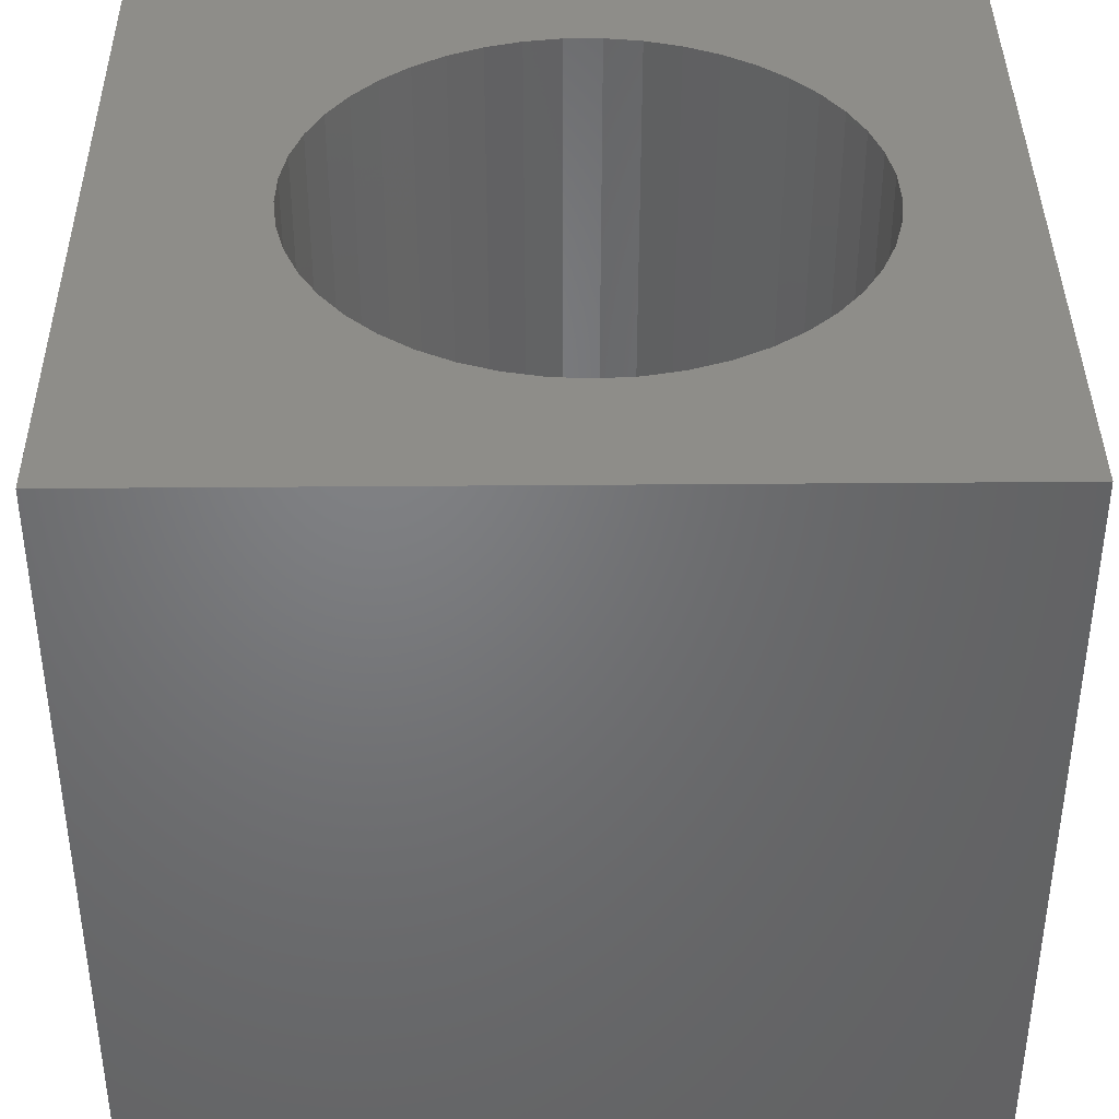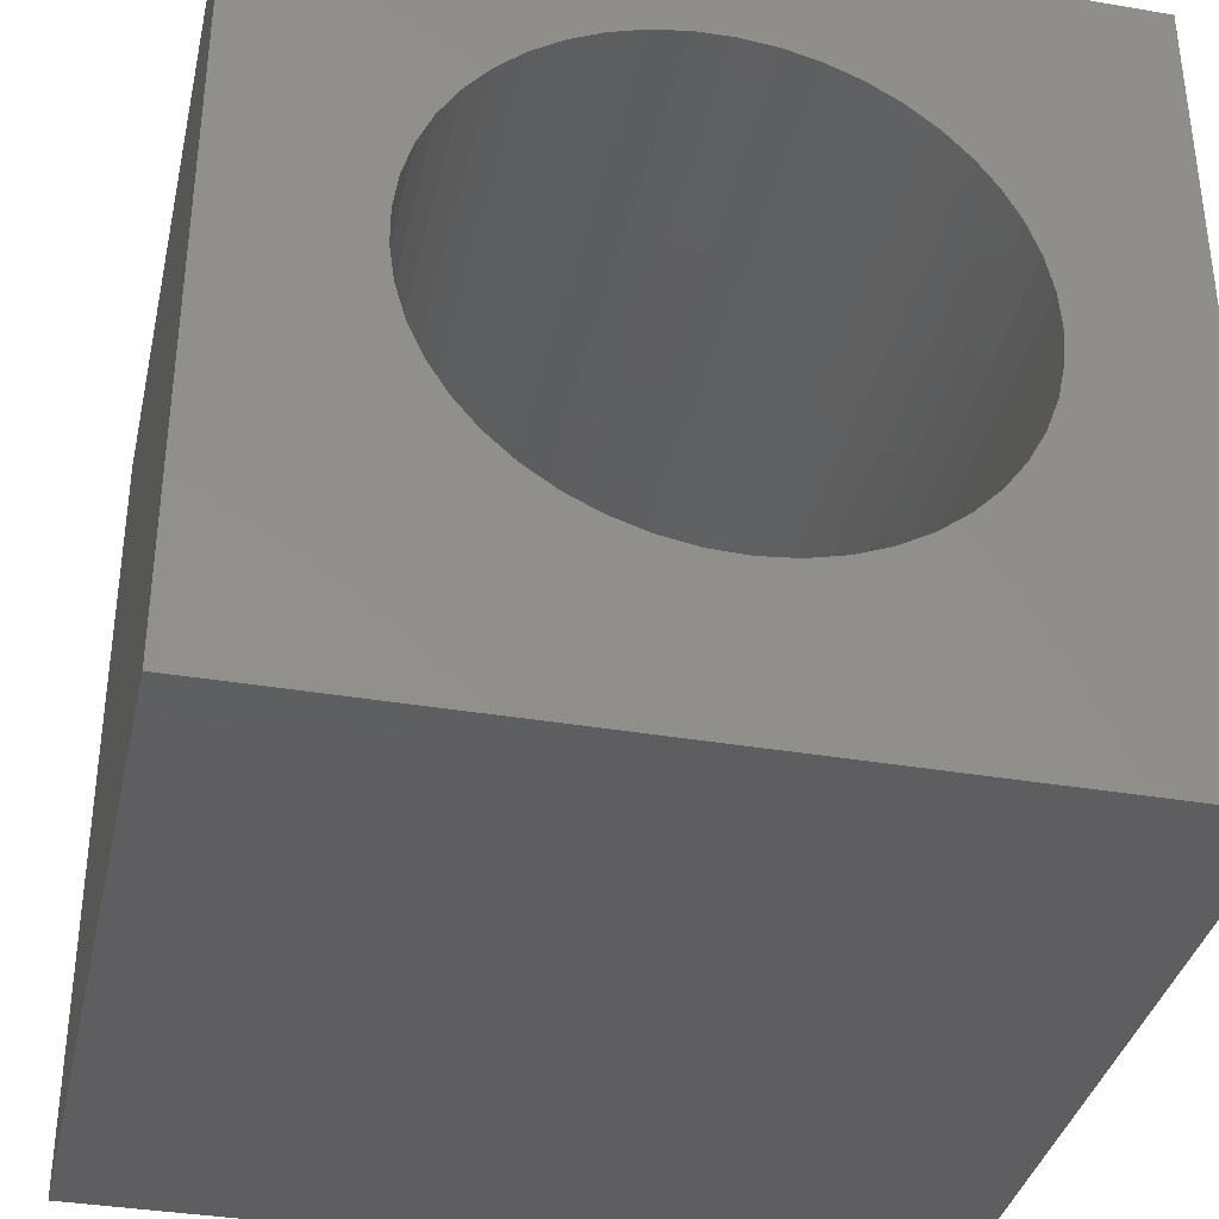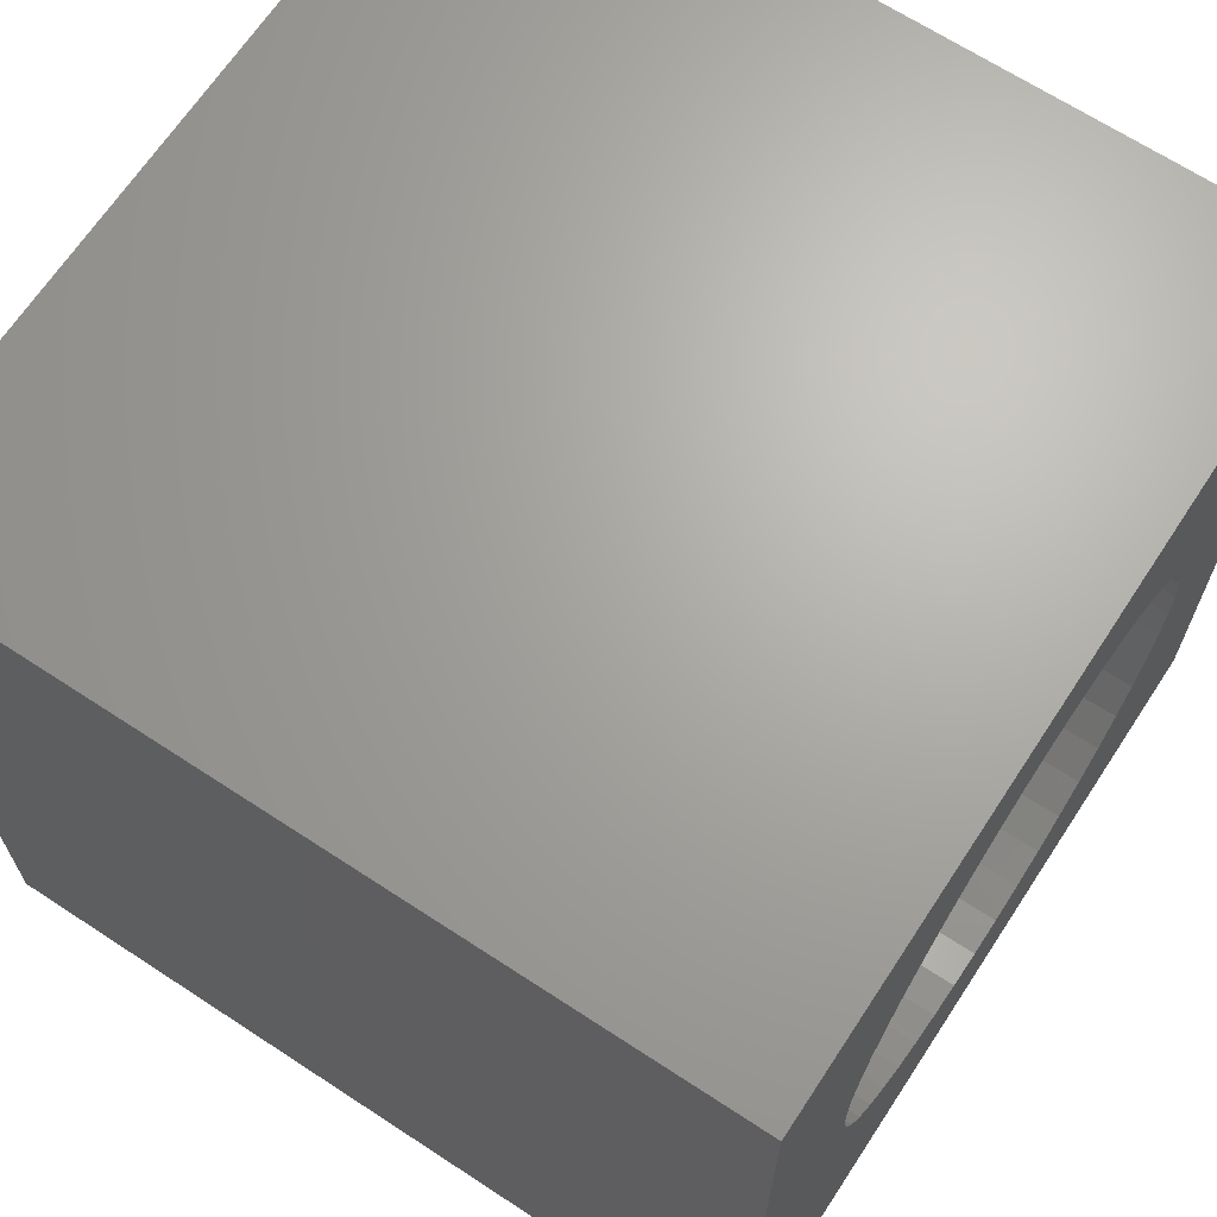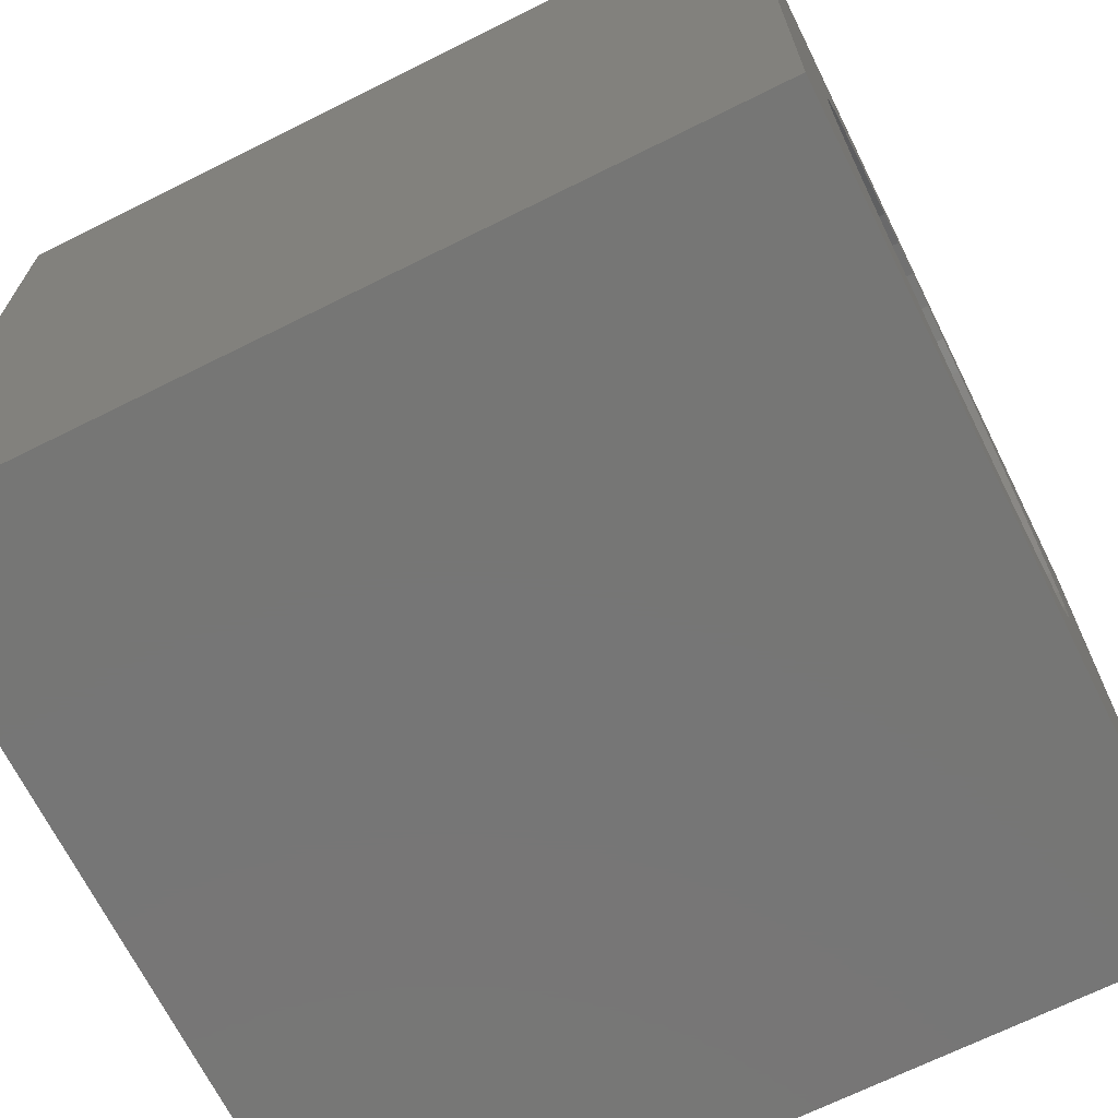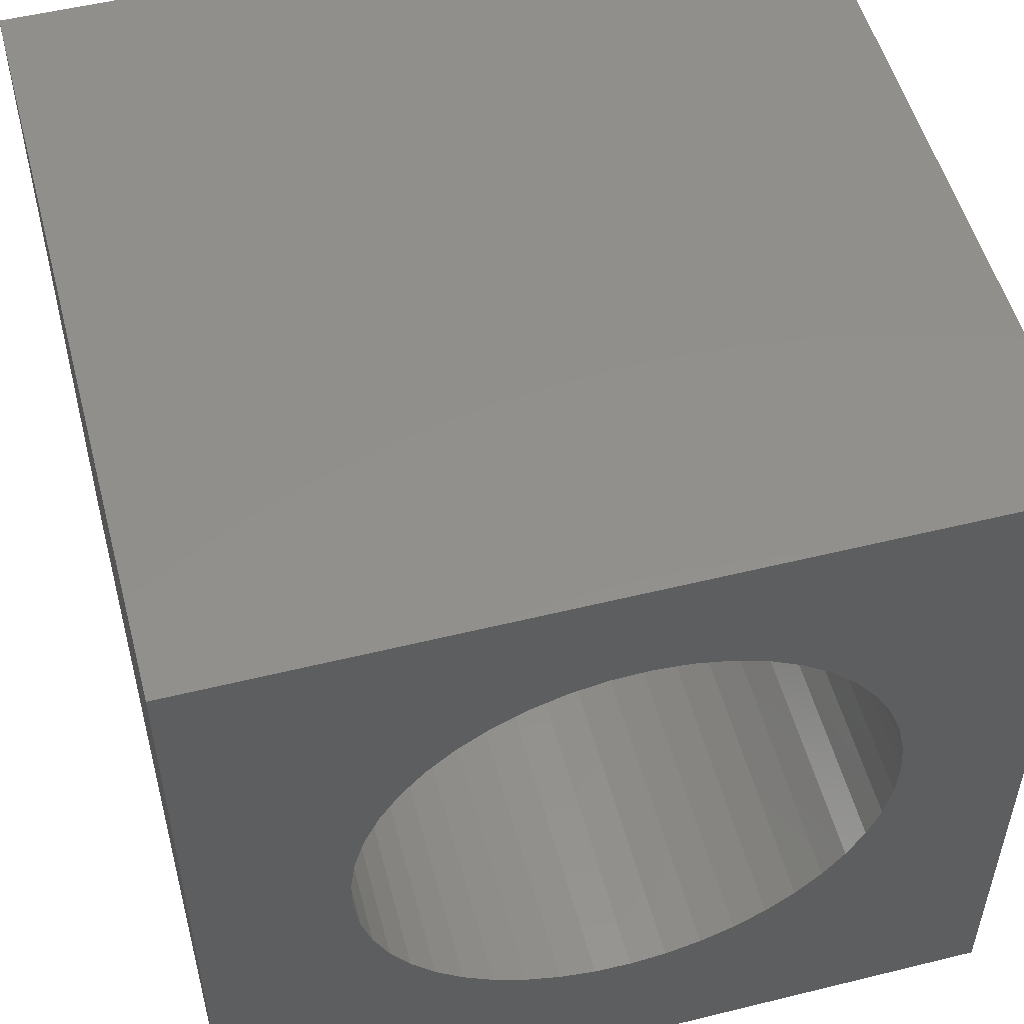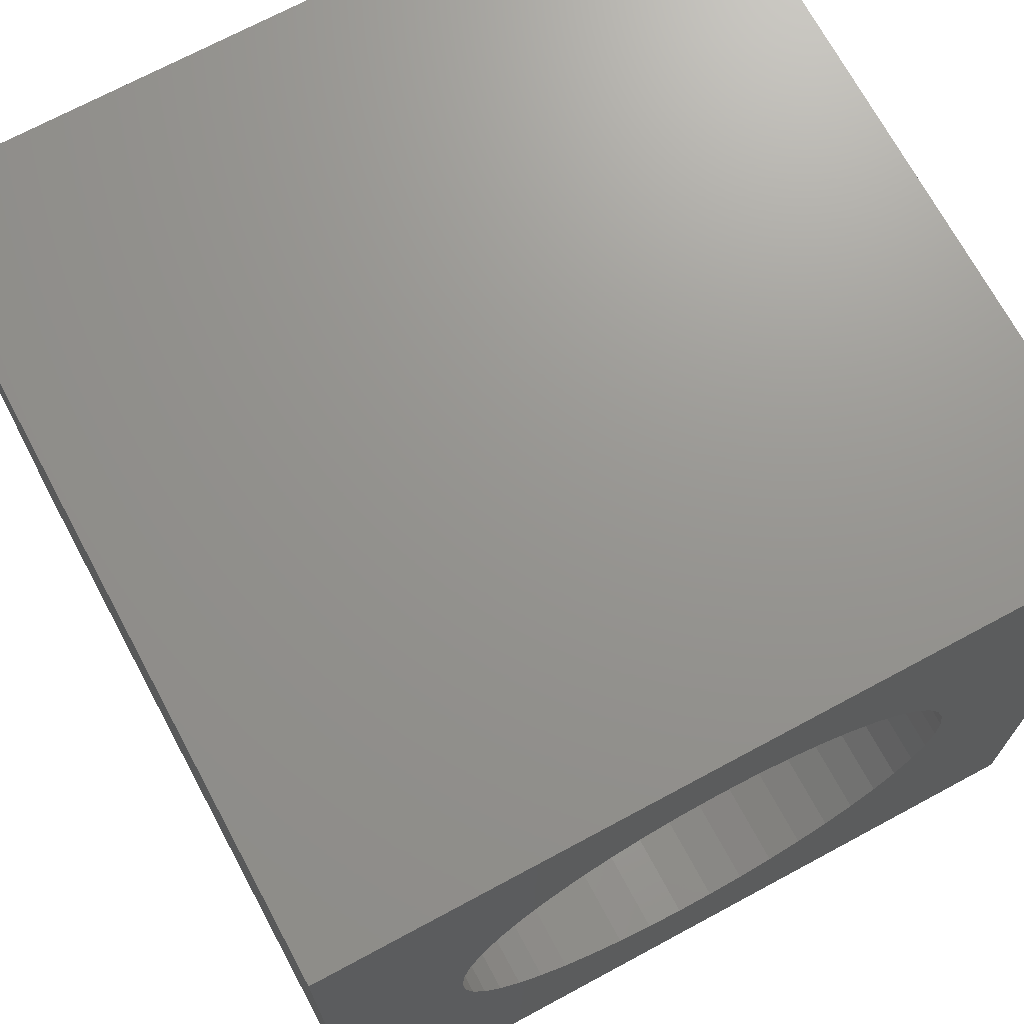
<metadata>
{"format":"stl","ext":"stl","renderer":"f3d","projection":"perspective","resolution":1024,"background":"white","views":[{"elev":39.5,"azim":89.4,"up":"+Z"},{"elev":-36.3,"azim":-12.5,"up":"+Y"},{"elev":67.0,"azim":123.3,"up":"+Y"},{"elev":-68.7,"azim":116.5,"up":"+Y"},{"elev":52.8,"azim":-14.8,"up":"+Y"},{"elev":70.7,"azim":151.7,"up":"+Y"}]}
</metadata>
<code>
# stl→obj: 98 verts, 196 faces
v 0 10 10
v 0 10 0
v 0 0 10
v 0 0 0
v 4.291 2.126 10
v 3.857 2.267 10
v 3.857 8.329 10
v 4.291 8.47 10
v 7.855 7.031 10
v 8.069 6.628 10
v 10 10 10
v 8.225 6.199 10
v 6.093 8.408 10
v 6.515 8.237 10
v 6.91 8.009 10
v 1.884 5.978 10
v 2.01 6.416 10
v 4.74 8.55 10
v 5.196 8.566 10
v 5.65 8.518 10
v 7.27 7.728 10
v 7.587 7.4 10
v 8.32 5.753 10
v 8.352 5.298 10
v 10 0 10
v 8.32 4.843 10
v 8.225 4.397 10
v 8.069 3.968 10
v 7.855 3.565 10
v 7.587 3.196 10
v 5.196 2.031 10
v 4.74 2.046 10
v 3.447 2.467 10
v 3.069 2.722 10
v 2.73 3.027 10
v 2.195 6.833 10
v 2.437 7.22 10
v 2.73 7.569 10
v 2.437 3.376 10
v 2.195 3.763 10
v 2.01 4.18 10
v 1.884 4.618 10
v 1.821 5.07 10
v 1.821 5.526 10
v 3.069 7.874 10
v 3.447 8.13 10
v 7.27 2.868 10
v 6.91 2.588 10
v 6.515 2.359 10
v 6.093 2.189 10
v 5.65 2.078 10
v 10 10 0
v 10 0 0
v 6.515 8.237 0
v 6.093 8.408 0
v 4.291 8.47 0
v 3.857 8.329 0
v 8.352 5.298 0
v 8.32 5.753 0
v 8.225 6.199 0
v 8.069 6.628 0
v 7.855 7.031 0
v 7.587 7.4 0
v 5.65 8.518 0
v 5.196 8.566 0
v 4.74 8.55 0
v 3.447 8.13 0
v 3.069 7.874 0
v 2.73 7.569 0
v 2.437 7.22 0
v 2.195 6.833 0
v 2.01 6.416 0
v 7.27 7.728 0
v 6.91 8.009 0
v 1.884 4.618 0
v 2.01 4.18 0
v 2.195 3.763 0
v 2.437 3.376 0
v 2.73 3.027 0
v 1.884 5.978 0
v 1.821 5.526 0
v 1.821 5.07 0
v 3.069 2.722 0
v 3.447 2.467 0
v 3.857 2.267 0
v 4.291 2.126 0
v 4.74 2.046 0
v 7.27 2.868 0
v 7.587 3.196 0
v 7.855 3.565 0
v 8.069 3.968 0
v 8.225 4.397 0
v 8.32 4.843 0
v 5.196 2.031 0
v 5.65 2.078 0
v 6.093 2.189 0
v 6.515 2.359 0
v 6.91 2.588 0
f 1 2 3
f 3 2 4
f 5 6 3
f 7 8 1
f 9 10 11
f 11 10 12
f 13 14 11
f 11 14 15
f 16 17 1
f 8 18 1
f 1 18 19
f 1 19 11
f 11 19 20
f 11 20 13
f 15 21 11
f 11 21 22
f 11 22 9
f 12 23 11
f 11 23 24
f 11 24 25
f 25 24 26
f 25 26 27
f 27 28 25
f 25 28 29
f 25 29 30
f 25 31 3
f 3 31 32
f 3 32 5
f 6 33 3
f 3 33 34
f 3 34 35
f 17 36 1
f 1 36 37
f 1 37 38
f 35 39 3
f 3 39 40
f 3 40 41
f 41 42 3
f 3 42 43
f 3 43 1
f 1 43 44
f 1 44 16
f 38 45 1
f 1 45 46
f 1 46 7
f 30 47 25
f 25 47 48
f 25 48 49
f 49 50 25
f 25 50 51
f 25 51 31
f 52 11 53
f 53 11 25
f 52 54 55
f 2 56 57
f 53 58 52
f 52 58 59
f 52 59 60
f 60 61 52
f 52 61 62
f 52 62 63
f 55 64 52
f 52 64 65
f 52 65 2
f 2 65 66
f 2 66 56
f 57 67 2
f 2 67 68
f 2 68 69
f 69 70 2
f 2 70 71
f 2 71 72
f 63 73 52
f 52 73 74
f 52 74 54
f 4 75 76
f 76 77 4
f 4 77 78
f 4 78 79
f 72 80 2
f 2 80 81
f 2 81 4
f 4 81 82
f 4 82 75
f 79 83 4
f 4 83 84
f 4 84 85
f 85 86 4
f 4 86 87
f 4 87 53
f 88 89 53
f 53 89 90
f 53 90 91
f 91 92 53
f 53 92 93
f 53 93 58
f 87 94 53
f 53 94 95
f 53 95 96
f 96 97 53
f 53 97 98
f 53 98 88
f 11 52 1
f 1 52 2
f 53 25 4
f 4 25 3
f 93 24 58
f 58 24 23
f 58 23 59
f 59 23 12
f 59 12 60
f 60 12 10
f 60 10 61
f 61 10 9
f 61 9 62
f 62 9 22
f 62 22 63
f 63 22 21
f 63 21 73
f 73 21 15
f 73 15 74
f 74 15 14
f 74 14 54
f 54 14 13
f 54 13 55
f 55 13 20
f 55 20 64
f 64 20 19
f 64 19 65
f 65 19 18
f 65 18 66
f 66 18 8
f 66 8 56
f 56 8 7
f 56 7 57
f 57 7 46
f 57 46 67
f 67 46 45
f 67 45 68
f 68 45 38
f 68 38 69
f 69 38 37
f 69 37 70
f 70 37 36
f 70 36 71
f 71 36 17
f 71 17 72
f 72 17 16
f 72 16 80
f 80 16 44
f 80 44 81
f 81 44 43
f 81 43 82
f 82 43 42
f 82 42 75
f 75 42 41
f 75 41 76
f 76 41 40
f 76 40 77
f 77 40 39
f 77 39 78
f 78 39 35
f 78 35 79
f 79 35 34
f 79 34 83
f 83 34 33
f 83 33 84
f 84 33 6
f 84 6 85
f 85 6 5
f 85 5 86
f 86 5 32
f 86 32 87
f 87 32 31
f 87 31 94
f 94 31 51
f 94 51 95
f 95 51 50
f 95 50 96
f 96 50 49
f 96 49 97
f 97 49 48
f 97 48 98
f 98 48 47
f 98 47 88
f 88 47 30
f 88 30 89
f 89 30 29
f 89 29 90
f 90 29 28
f 90 28 91
f 91 28 27
f 91 27 92
f 92 27 26
f 92 26 93
f 93 26 24

</code>
